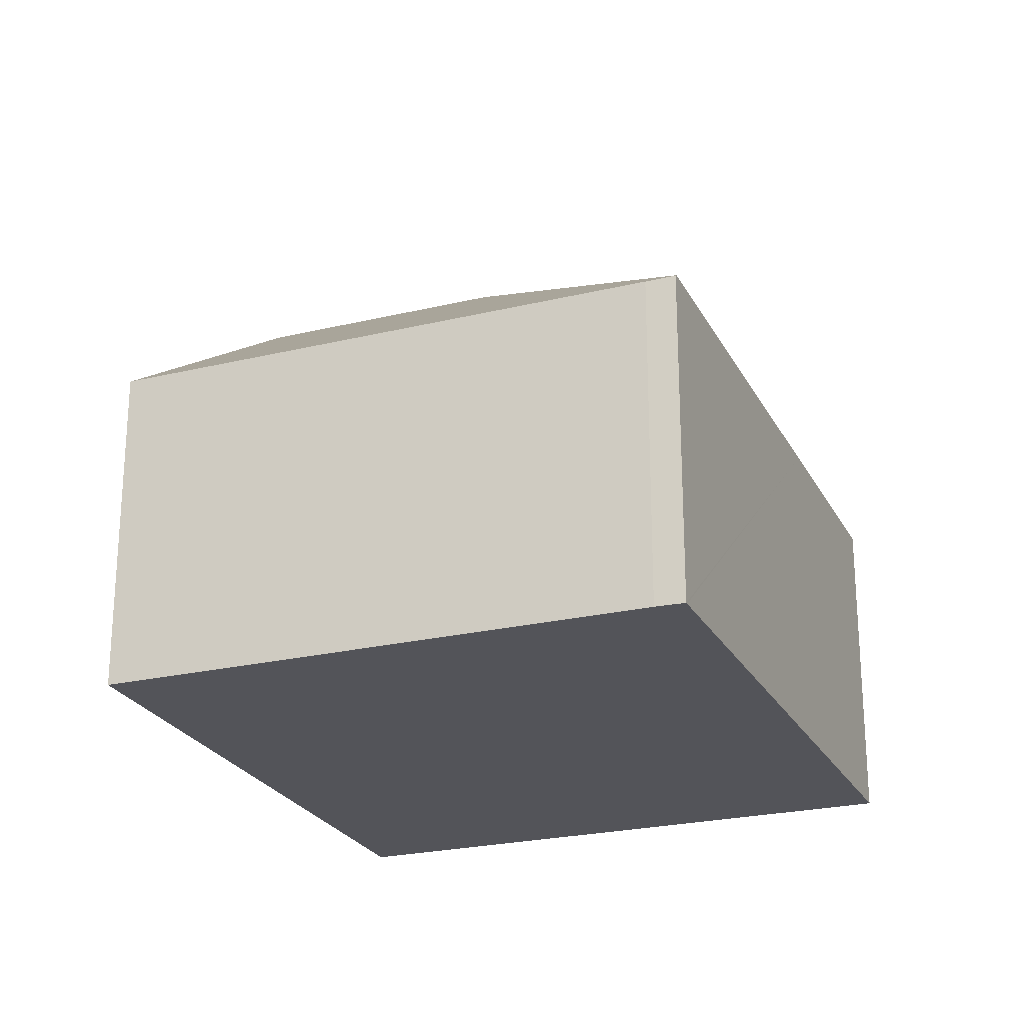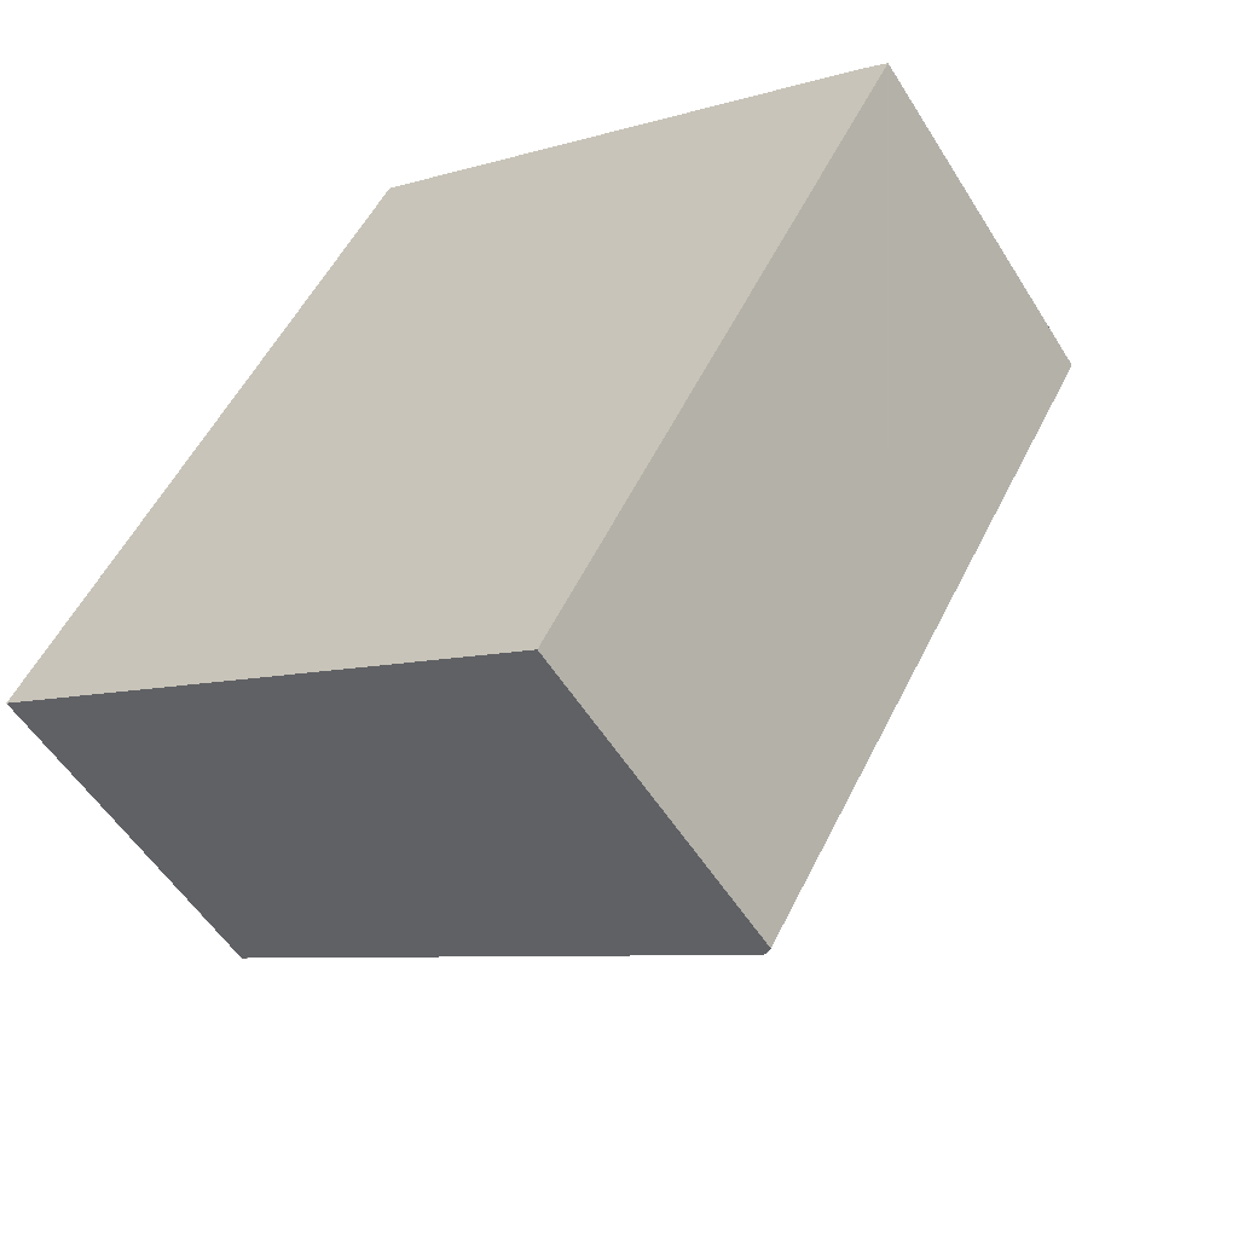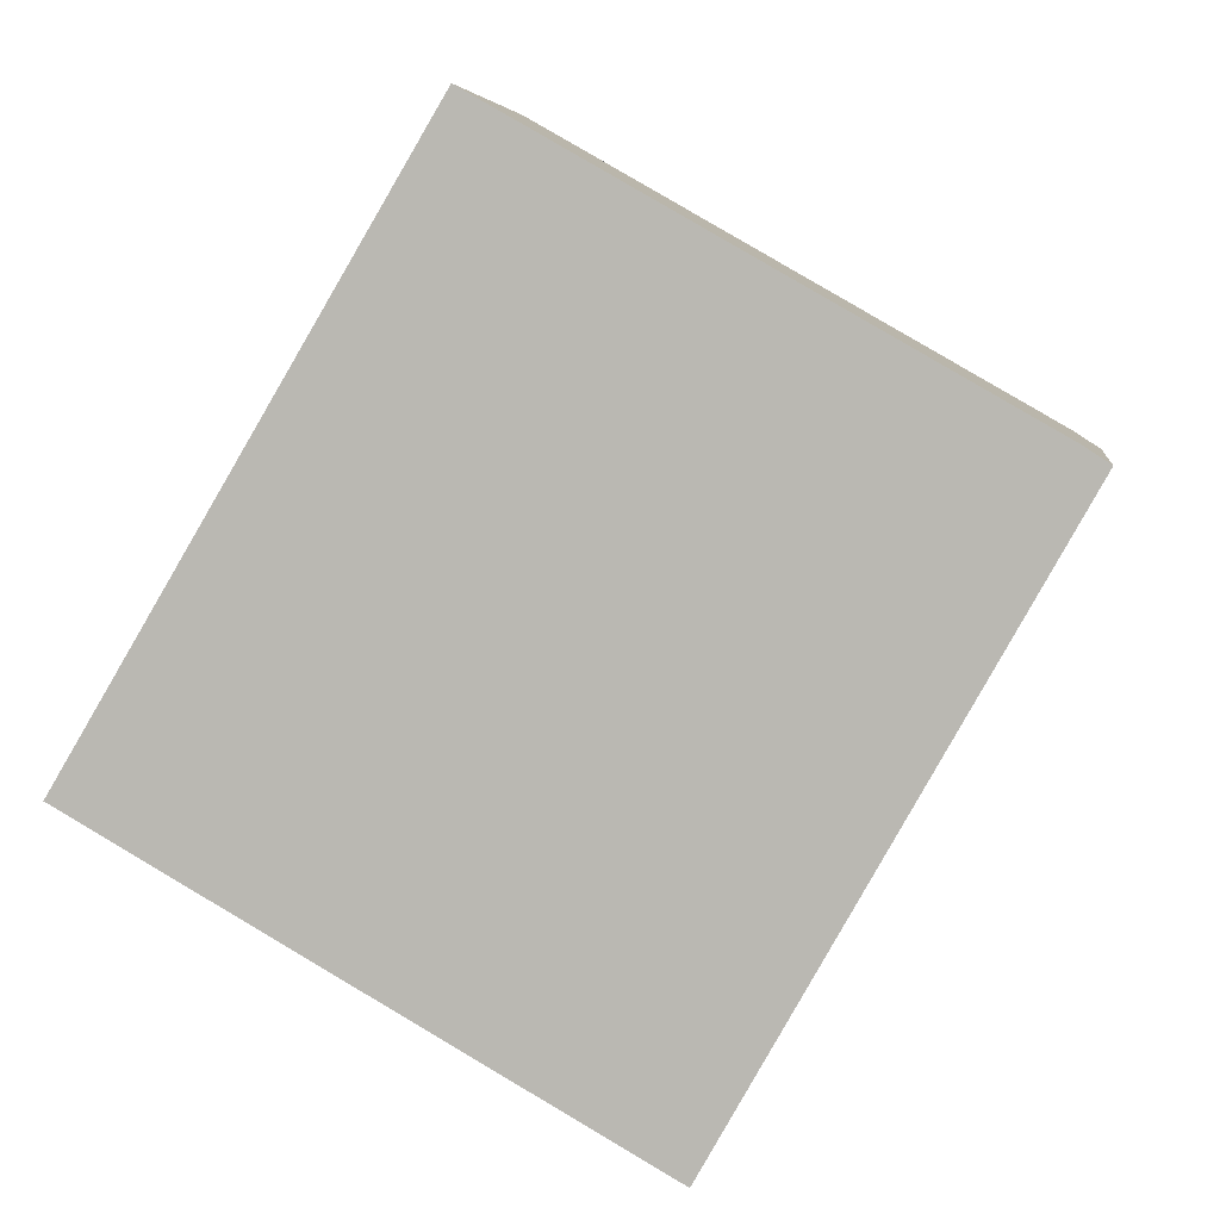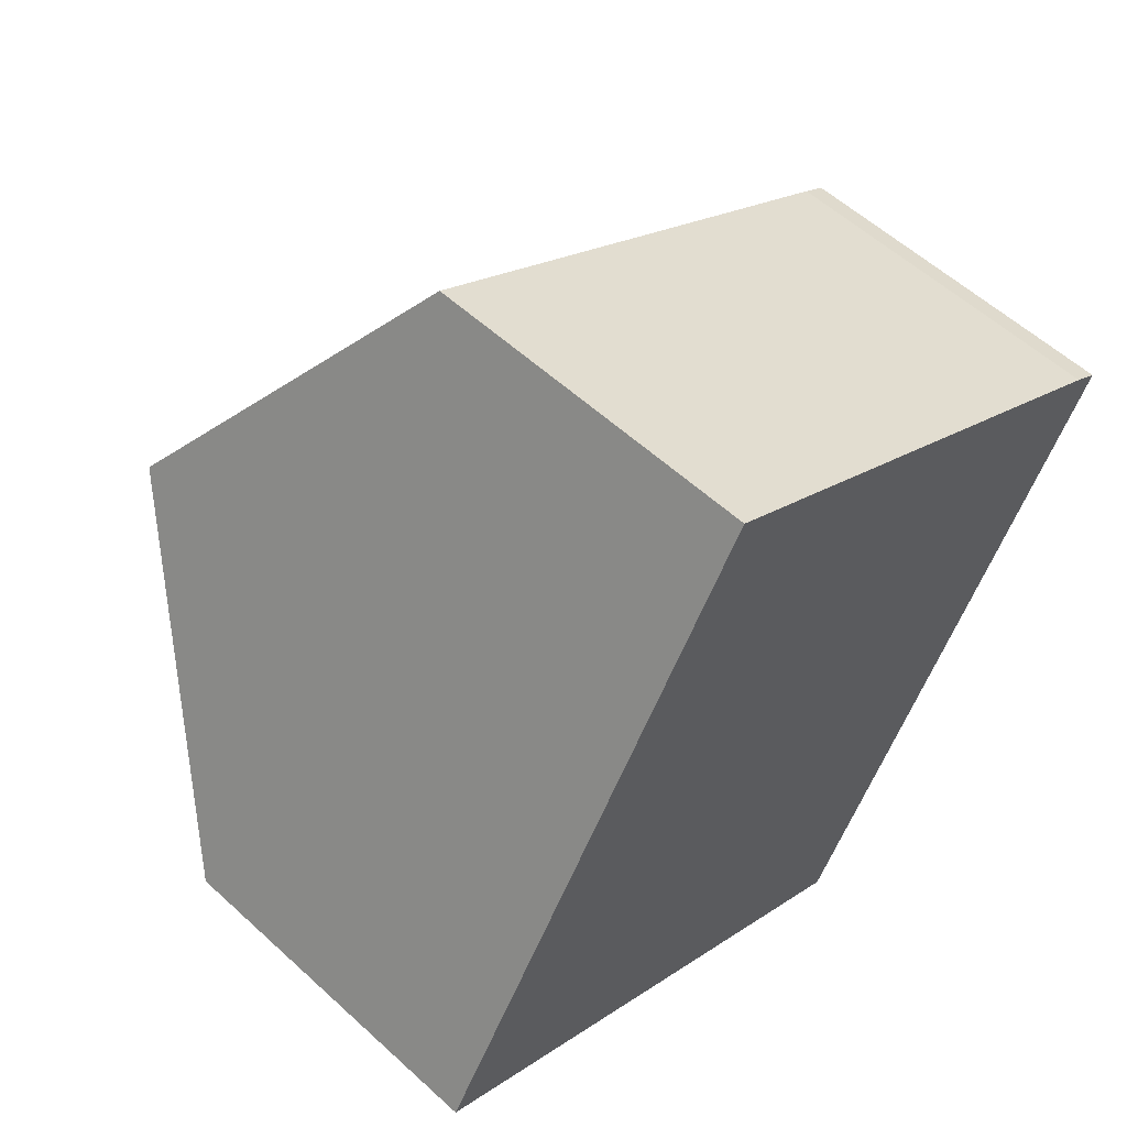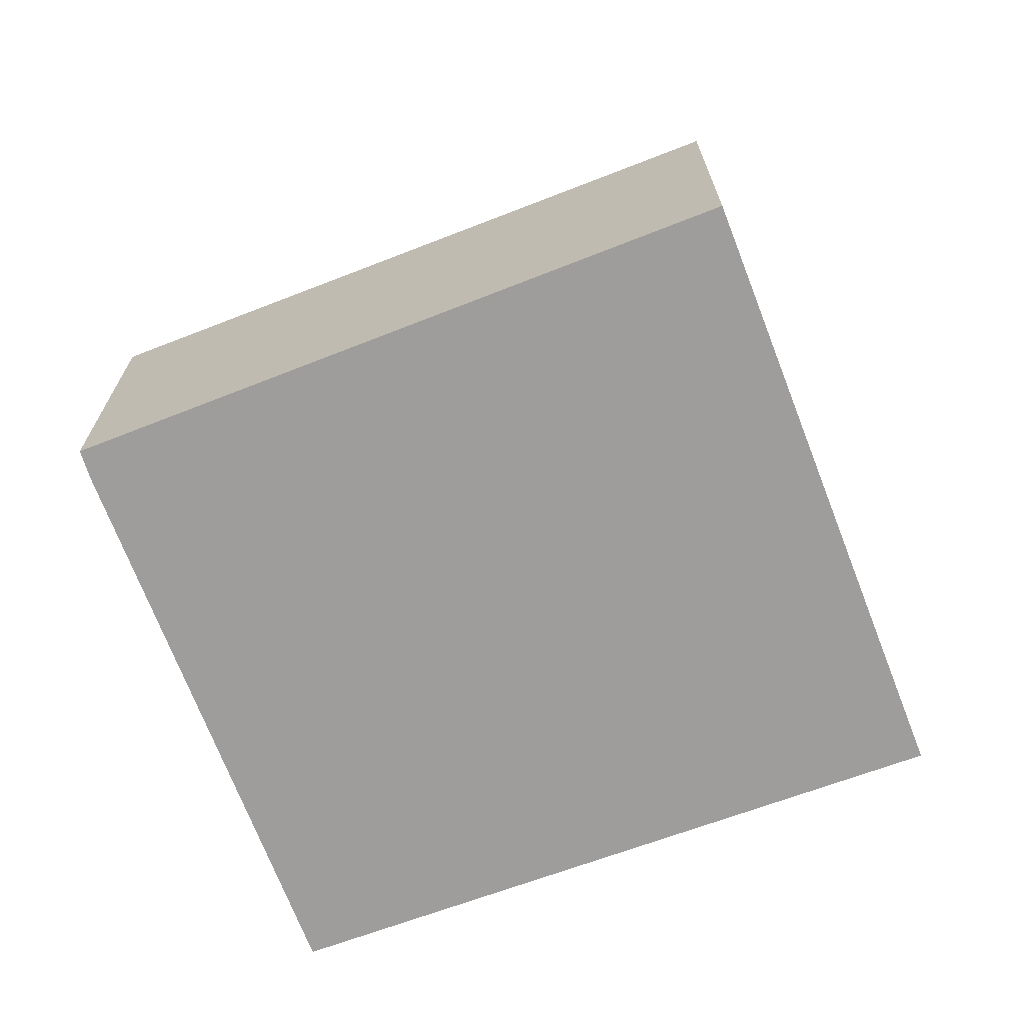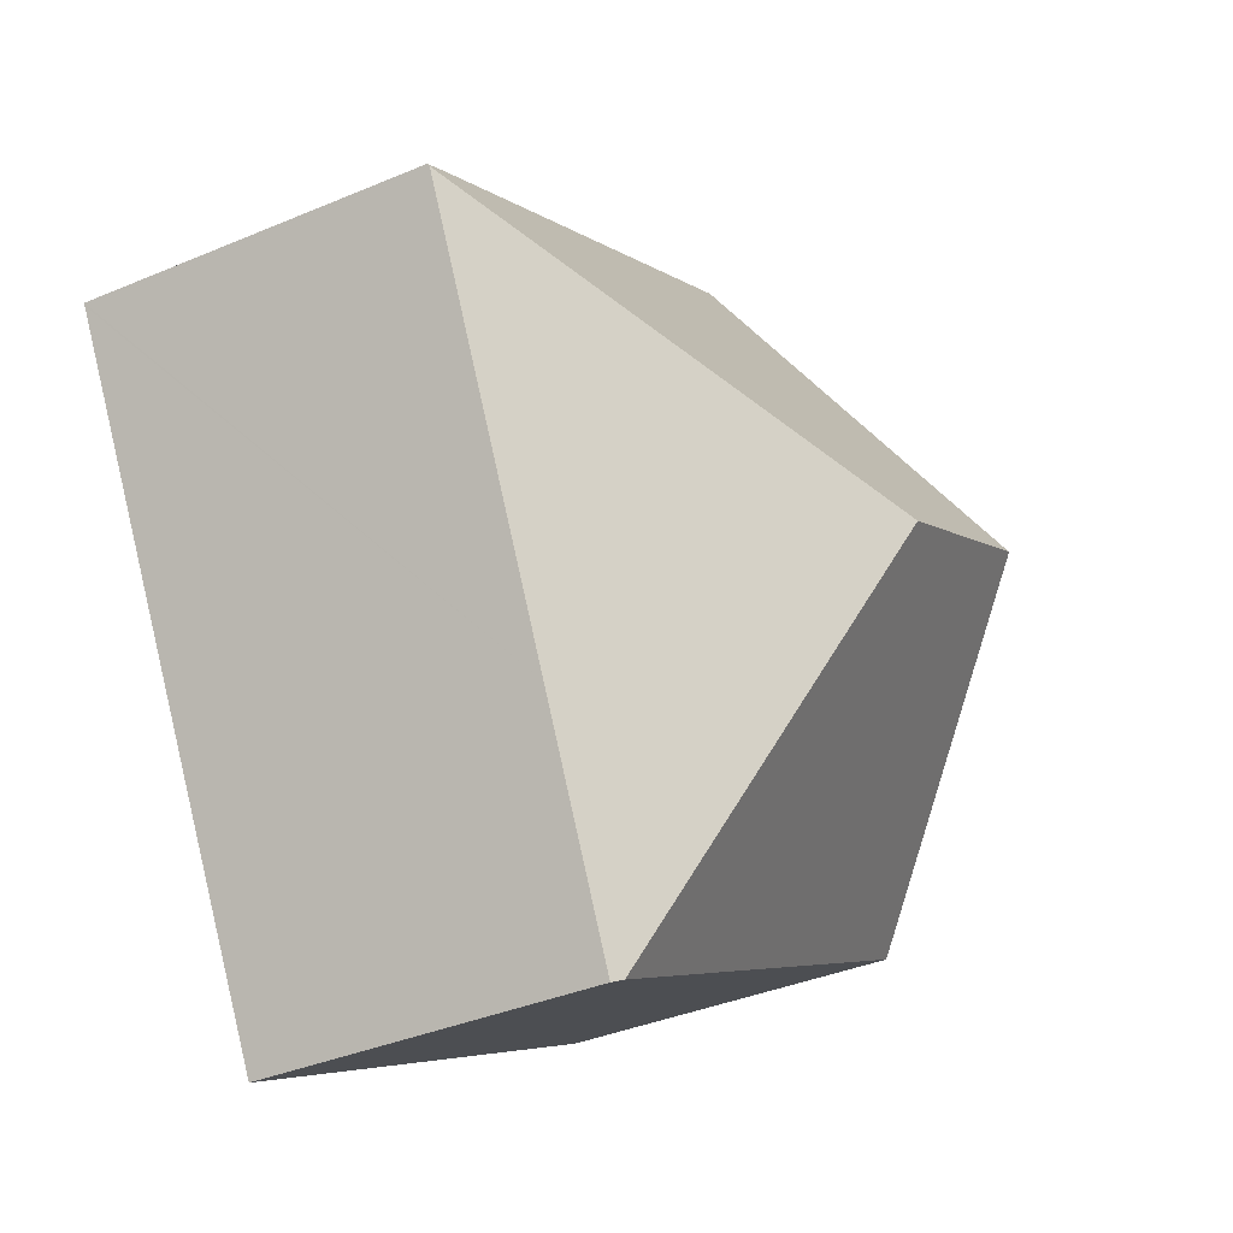
<metadata>
{"format":"obj","ext":"obj","renderer":"f3d","projection":"perspective","resolution":1024,"background":"white","views":[{"elev":-23.9,"azim":51.4,"up":"+Y"},{"elev":-54.2,"azim":31.5,"up":"+Z"},{"elev":5.3,"azim":7.9,"up":"+Z"},{"elev":56.4,"azim":-46.2,"up":"+Z"},{"elev":-70.4,"azim":140.7,"up":"+Y"},{"elev":-37.8,"azim":118.3,"up":"+Z"}]}
</metadata>
<code>
v  16.23 6.405 5.243
v  15.77 6.349 5.597
v  16.25 6.372 5.287
v  7.62 10.5 2.96
v  7.838 6.335 10.12
v  6.477 6.333 10.9
v  3.236 10.5 5.446
v  9.981 6.273 -5.662
v  12.27 6.273 -1.81
v  10.08 6.199 -5.717
v  9.894 6.338 -5.613
v  0 6.338 3.881e-16
v  6.477 -6.674e-16 10.9
v  15.77 -3.427e-16 5.597
v  7.838 -6.199e-16 10.12
v  16.25 -3.237e-16 5.287
v  16.23 -3.21e-16 5.243
v  12.27 1.108e-16 -1.81
v  10.08 3.501e-16 -5.717
v  9.981 3.467e-16 -5.662
v  0 0 0
v  9.894 3.437e-16 -5.613
v  3.236 -3.335e-16 5.446
g defaultobject
f 1 2 3
f 2 1 4
f 2 4 5
f 5 4 6
f 6 4 7
f 8 9 10
f 9 8 1
f 1 8 11
f 1 11 4
f 7 11 12
f 11 7 4
f 13 5 6
f 5 13 2
f 2 13 14
f 14 13 15
f 2 16 3
f 16 2 14
f 16 1 3
f 1 16 9
f 9 16 17
f 9 17 18
f 9 18 10
f 10 18 19
f 8 12 11
f 12 8 10
f 12 10 19
f 12 19 20
f 12 20 21
f 21 20 22
f 12 6 7
f 6 12 13
f 13 12 23
f 23 12 21
f 18 20 19
f 20 18 22
f 22 18 21
f 21 18 17
f 21 17 16
f 21 16 14
f 21 14 15
f 21 15 23
f 23 15 13

</code>
